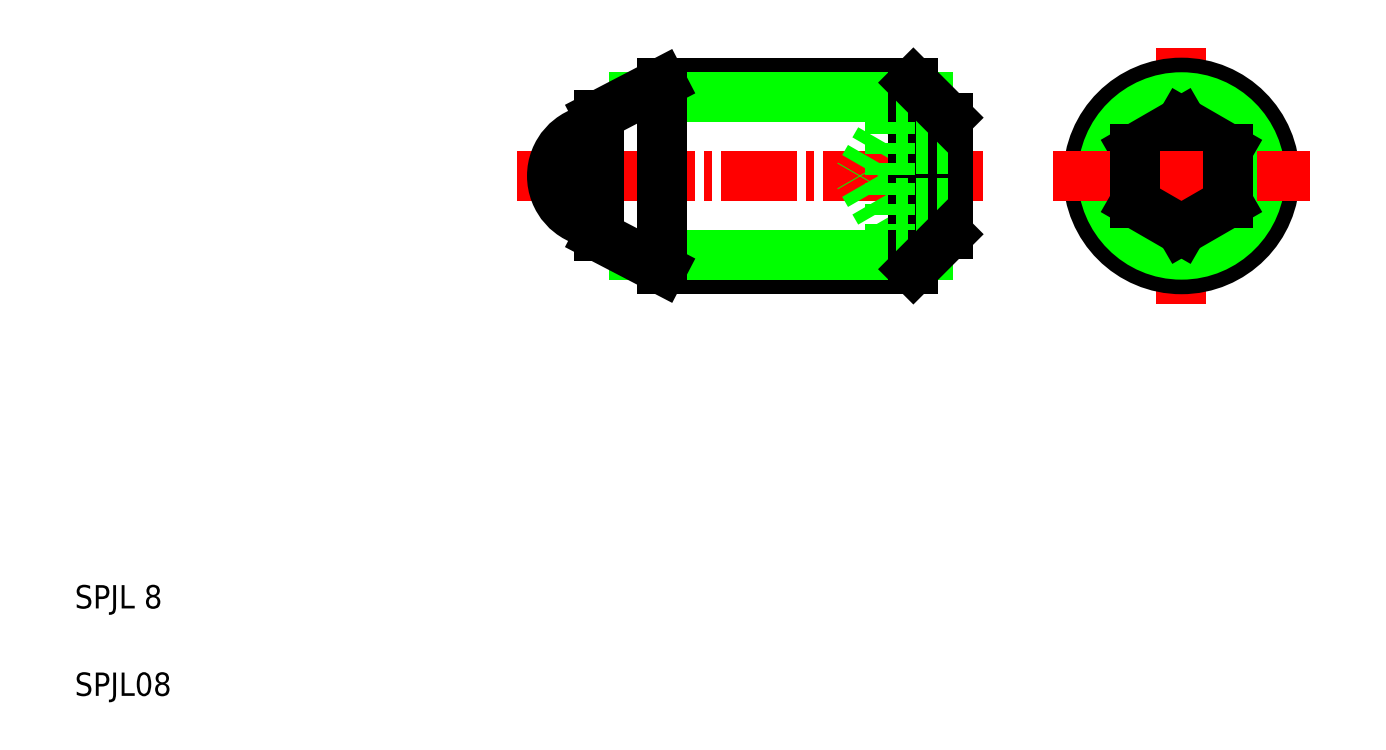
<metadata>
{"format":"dxf","ext":"dxf","renderer":"ezdxf+matplotlib","layout":"modelspace","background":"white","min_lineweight":24,"dpi":150}
</metadata>
<code>
0
SECTION
2
ENTITIES
0
LINE
8
CENTER
10
21.47
20
24.8
30
0
11
41.47
21
24.8
31
0
0
LINE
8
0
10
27.67
20
28.8
30
0
11
38.47
21
28.8
31
0
0
LINE
8
0
10
27.67
20
20.8
30
0
11
38.47
21
20.8
31
0
0
LINE
8
0
10
26.47
20
21.43
30
0
11
39.1
21
21.43
31
0
0
LINE
8
0
10
26.47
20
28.18
30
0
11
39.1
21
28.18
31
0
0
LINE
8
0
10
37.47
20
27.11
30
0
11
36.14
21
24.8
31
0
0
LINE
8
0
10
37.47
20
22.49
30
0
11
36.14
21
24.8
31
0
0
LINE
8
0
10
24.75
20
26.8
30
0
11
24.75
21
22.8
31
0
0
LINE
8
0
10
27.67
20
28.8
30
0
11
27.67
21
20.8
31
0
0
LINE
8
0
10
24.97
20
27.4
30
0
11
24.97
21
22.21
31
0
0
ARC
8
0
10
24.99
20
24.8
30
0
40
2.014
50
96.73
51
263.3
0
TEXT
8
0
10
2.5
20
6.25
30
0
40
1
1
SPJL 8
0
TEXT
8
0
10
2.5
20
2.5
30
0
40
1
1
SPJL08
0
LINE
8
0
10
24.75
20
22.8
30
0
11
24.97
21
22.8
31
0
0
LINE
8
0
10
36.81
20
23.65
30
0
11
36.81
21
23.65
31
0
0
LINE
8
0
10
24.75
20
26.8
30
0
11
24.97
21
26.8
31
0
0
LINE
8
CENTER
10
49.97
20
30.3
30
0
11
49.97
21
19.3
31
0
0
LINE
8
0
10
38.47
20
28.8
30
0
11
38.47
21
20.8
31
0
0
LINE
8
0
10
39.97
20
27.3
30
0
11
39.97
21
22.3
31
0
0
CIRCLE
8
0
10
49.97
20
24.8
30
0
40
4
0
CIRCLE
8
0
10
49.97
20
24.8
30
0
40
3.375
0
LINE
8
0
10
49.97
20
27.11
30
0
11
51.97
21
25.96
31
0
0
LINE
8
0
10
47.97
20
25.96
30
0
11
49.97
21
27.11
31
0
0
LINE
8
0
10
37.47
20
27.11
30
0
11
37.47
21
22.49
31
0
0
LINE
8
CENTER
10
44.47
20
24.8
30
0
11
55.47
21
24.8
31
0
0
LINE
8
0
10
49.97
20
22.49
30
0
11
47.97
21
23.65
31
0
0
LINE
8
0
10
39.97
20
22.49
30
0
11
37.47
21
22.49
31
0
0
LINE
8
0
10
39.97
20
23.65
30
0
11
37.47
21
23.65
31
0
0
LINE
8
0
10
37.14
20
23.07
30
0
11
37.14
21
23.07
31
0
0
LINE
8
0
10
39.97
20
25.96
30
0
11
37.47
21
25.96
31
0
0
LINE
8
0
10
47.97
20
23.65
30
0
11
47.97
21
25.96
31
0
0
LINE
8
0
10
51.97
20
23.65
30
0
11
49.97
21
22.49
31
0
0
LINE
8
0
10
51.97
20
25.96
30
0
11
51.97
21
23.65
31
0
0
LINE
8
0
10
39.97
20
27.11
30
0
11
37.47
21
27.11
31
0
0
LINE
8
0
10
27.67
20
28.8
30
0
11
24.97
21
27.4
31
0
0
LINE
8
0
10
27.67
20
20.8
30
0
11
24.97
21
22.21
31
0
0
LINE
8
0
10
38.47
20
28.8
30
0
11
39.97
21
27.3
31
0
0
LINE
8
0
10
39.97
20
22.3
30
0
11
38.47
21
20.8
31
0
0
ENDSEC
0
EOF

</code>
